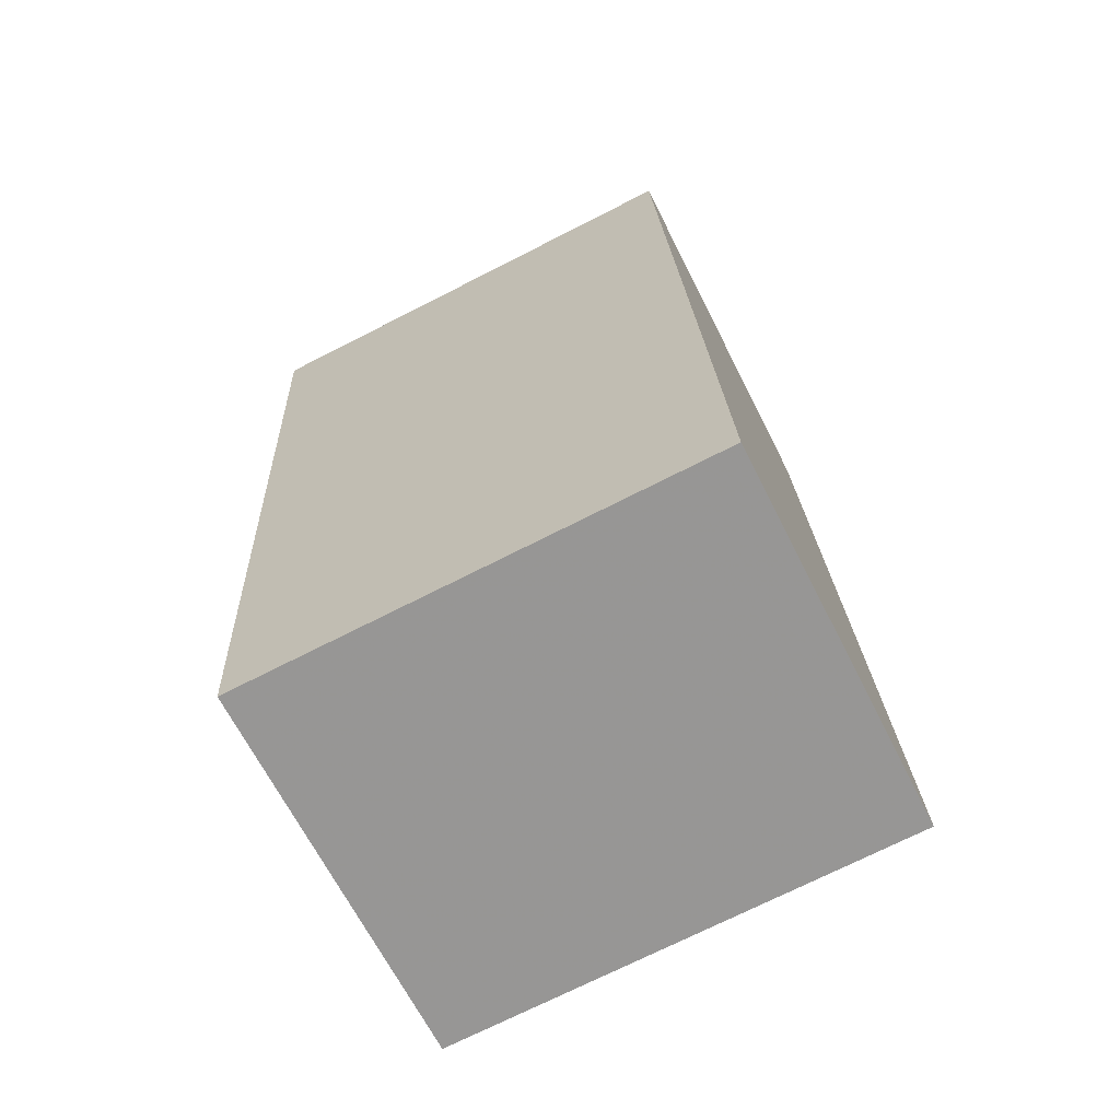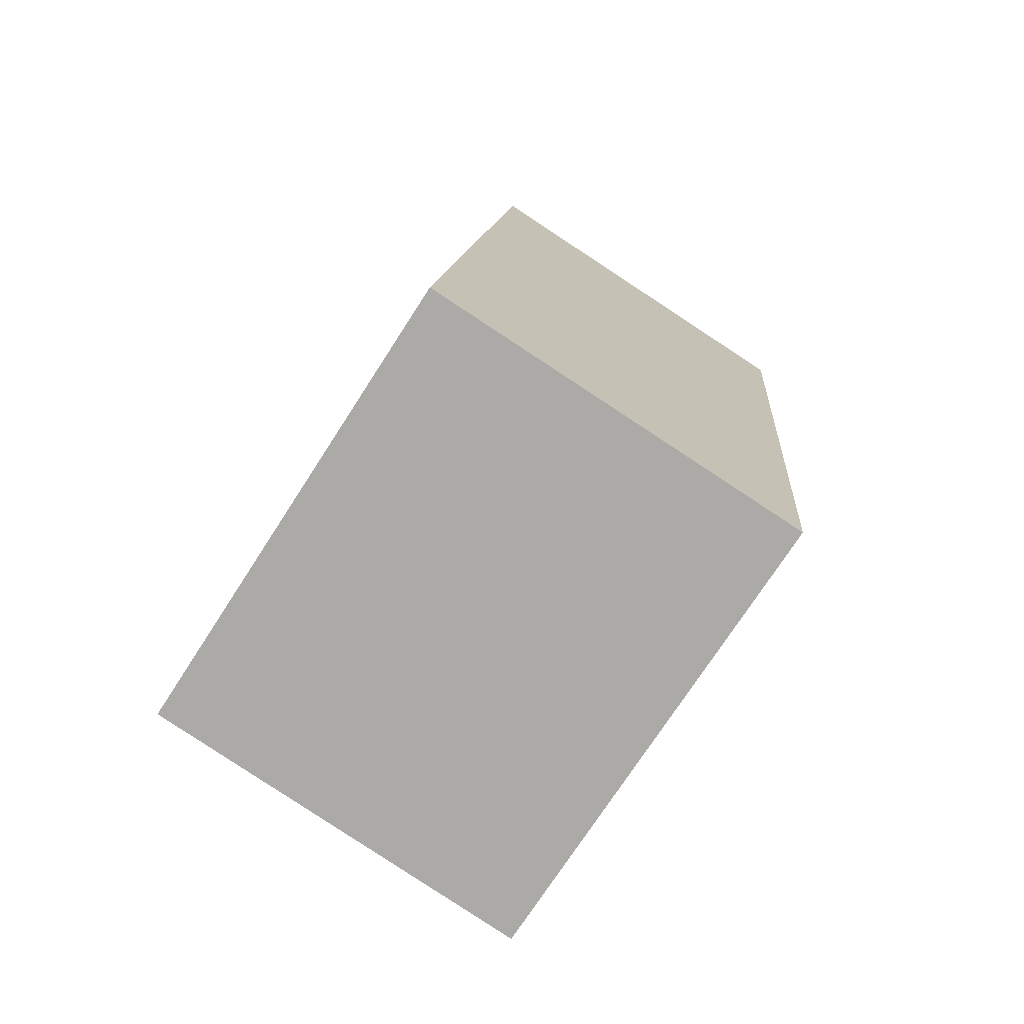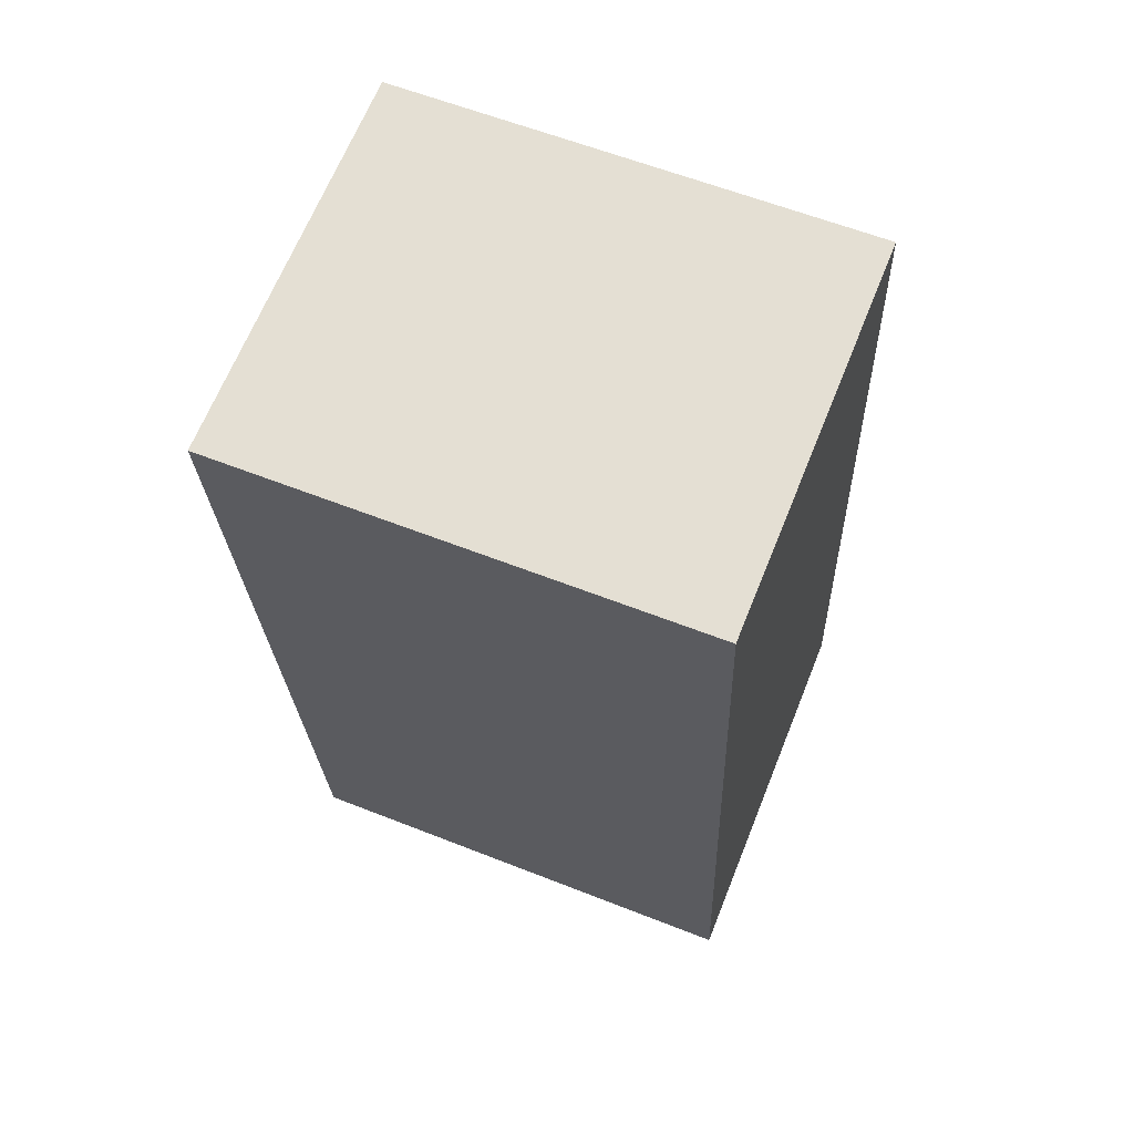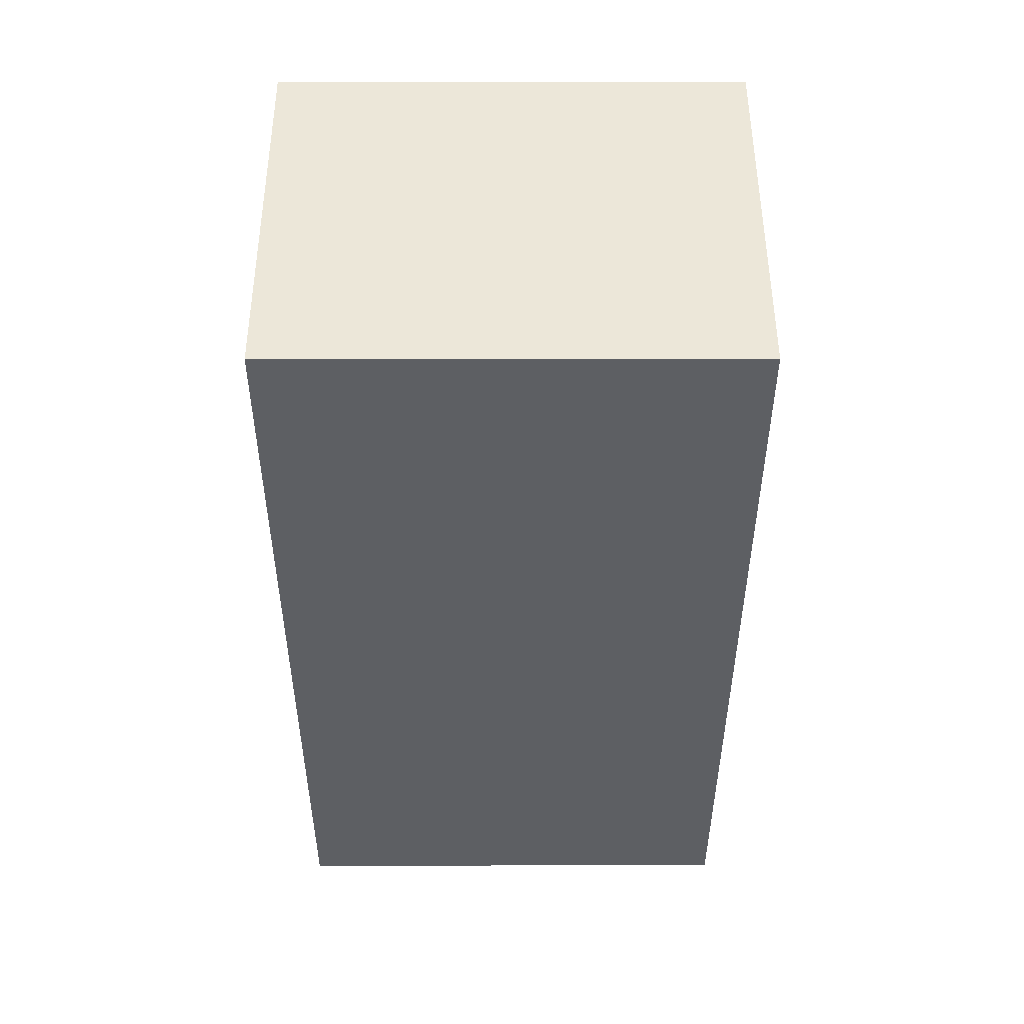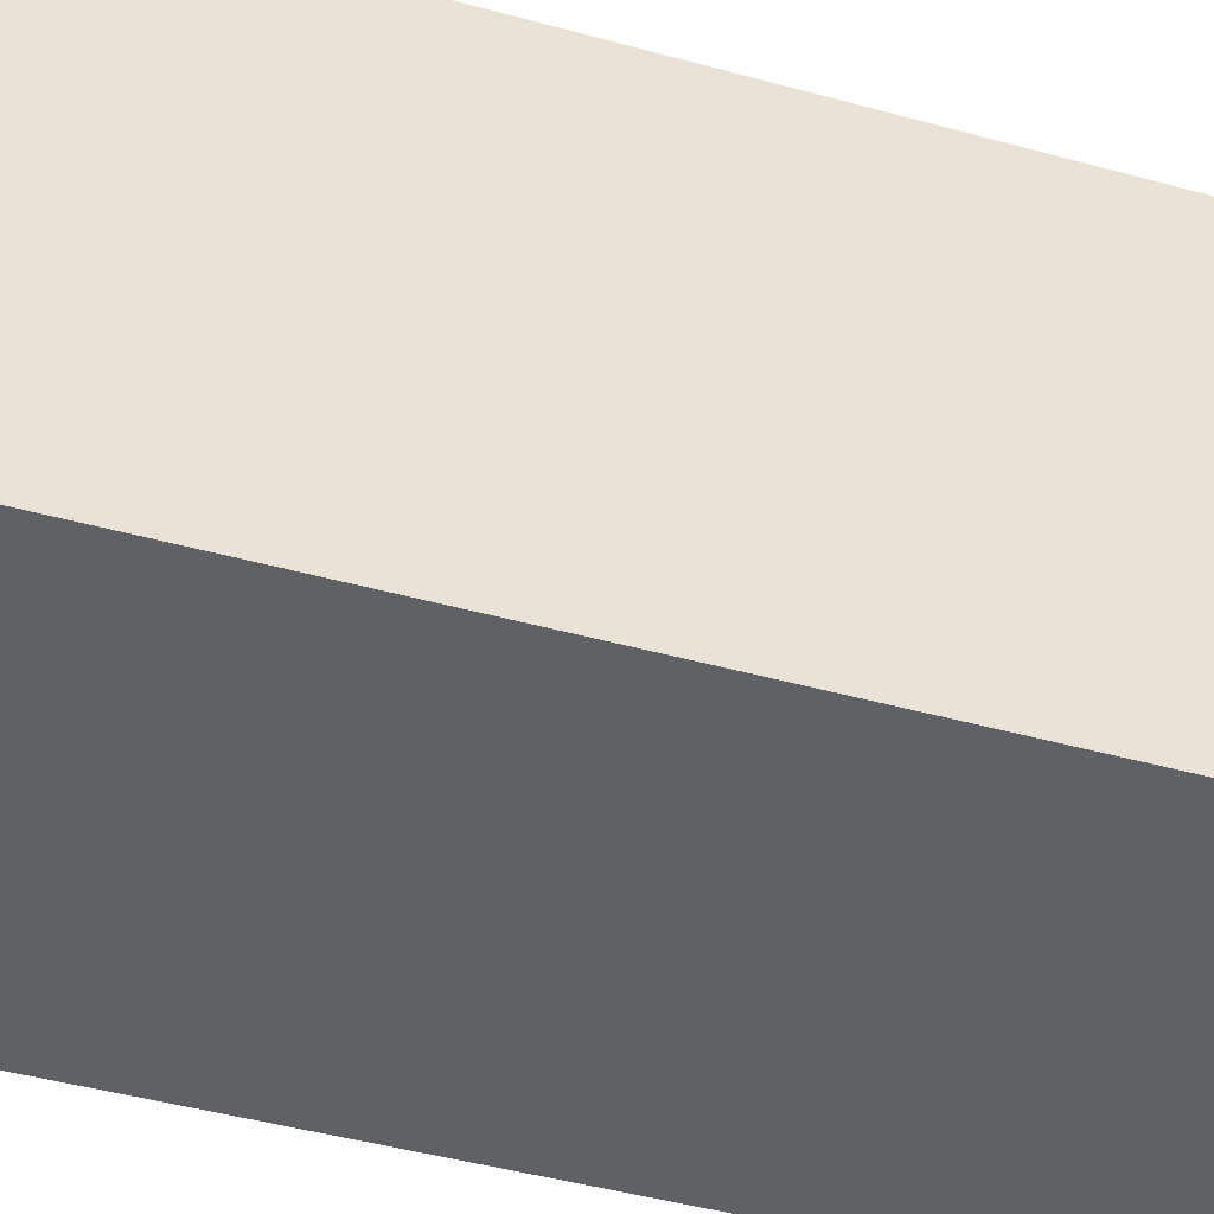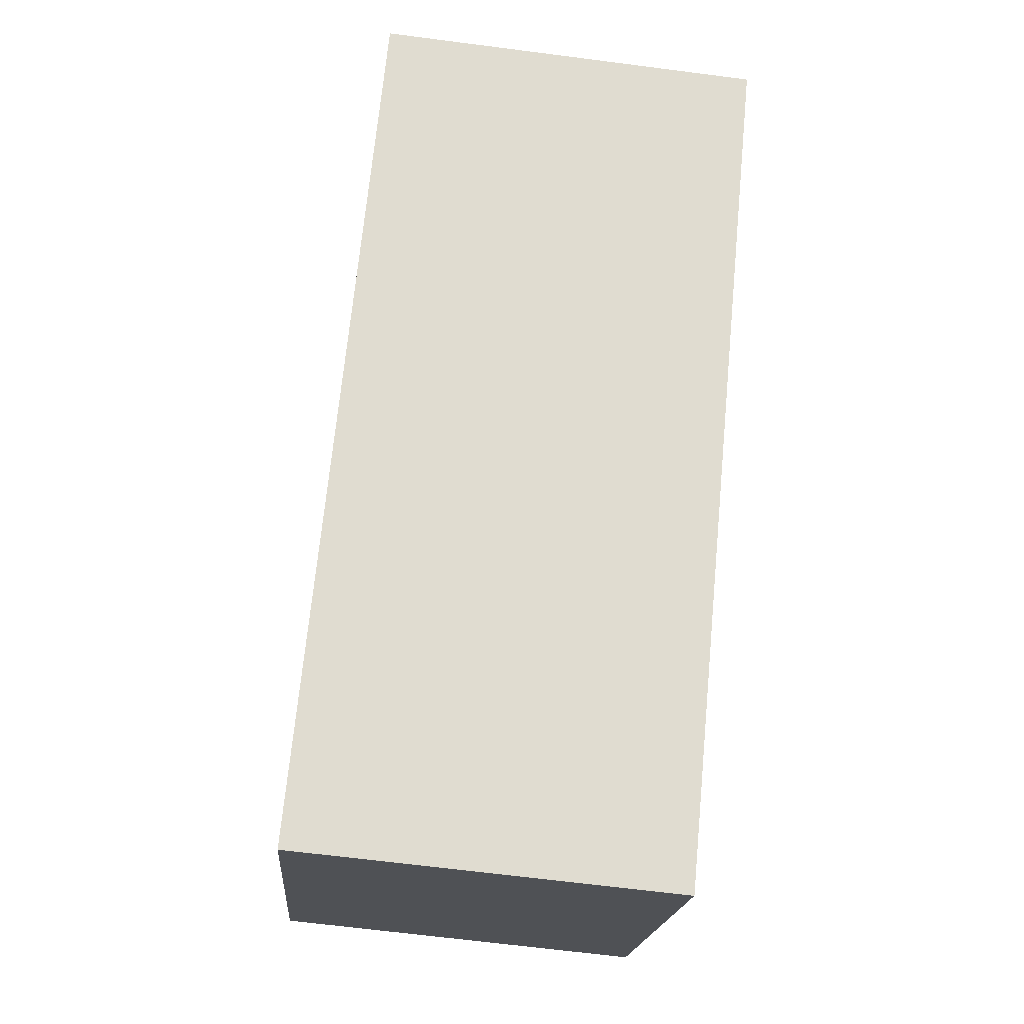
<metadata>
{"format":"obj","ext":"obj","renderer":"f3d","projection":"perspective","resolution":1024,"background":"white","views":[{"elev":-72.5,"azim":-63.1,"up":"+Z"},{"elev":-73.6,"azim":147.2,"up":"+Z"},{"elev":60.4,"azim":-68.0,"up":"+Z"},{"elev":44.5,"azim":-90.1,"up":"+Z"},{"elev":-46.2,"azim":67.0,"up":"+Y"},{"elev":-19.6,"azim":175.3,"up":"+Z"}]}
</metadata>
<code>
v -5.8 0.1504 -6.213
v -5.813 0.1504 -6.073
v -5.767 0.1504 -6.069
v -5.767 0.1504 -6.069
v -5.751 0.1504 -6.067
v -5.738 0.1504 -6.207
v -5.767 0.07535 -6.069
v -5.813 0.07535 -6.073
v -5.8 0.07535 -6.213
v -5.767 0.07535 -6.069
v -5.751 0.07535 -6.067
v -5.738 0.07535 -6.207
v -5.751 0.07535 -6.067
v -5.738 0.07535 -6.207
v -5.738 0.1504 -6.207
v -5.751 0.1504 -6.067
v -5.767 0.07535 -6.069
v -5.751 0.07535 -6.067
v -5.751 0.1504 -6.067
v -5.767 0.1504 -6.069
v -5.767 0.07535 -6.069
v -5.767 0.07535 -6.069
v -5.767 0.1504 -6.069
v -5.767 0.1504 -6.069
v -5.813 0.07535 -6.073
v -5.767 0.07535 -6.069
v -5.767 0.1504 -6.069
v -5.813 0.1504 -6.073
v -5.8 0.07535 -6.213
v -5.813 0.07535 -6.073
v -5.813 0.1504 -6.073
v -5.8 0.1504 -6.213
v -5.738 0.07535 -6.207
v -5.8 0.07535 -6.213
v -5.8 0.1504 -6.213
v -5.738 0.1504 -6.207
f 1 2 3
f 1 3 4
f 1 4 5
f 6 1 5
f 7 8 9
f 10 7 9
f 11 10 9
f 12 11 9
f 13 14 15
f 13 15 16
f 17 18 19
f 17 19 20
f 21 22 23
f 21 23 24
f 25 26 27
f 25 27 28
f 29 30 31
f 29 31 32
f 33 34 35
f 33 35 36

</code>
